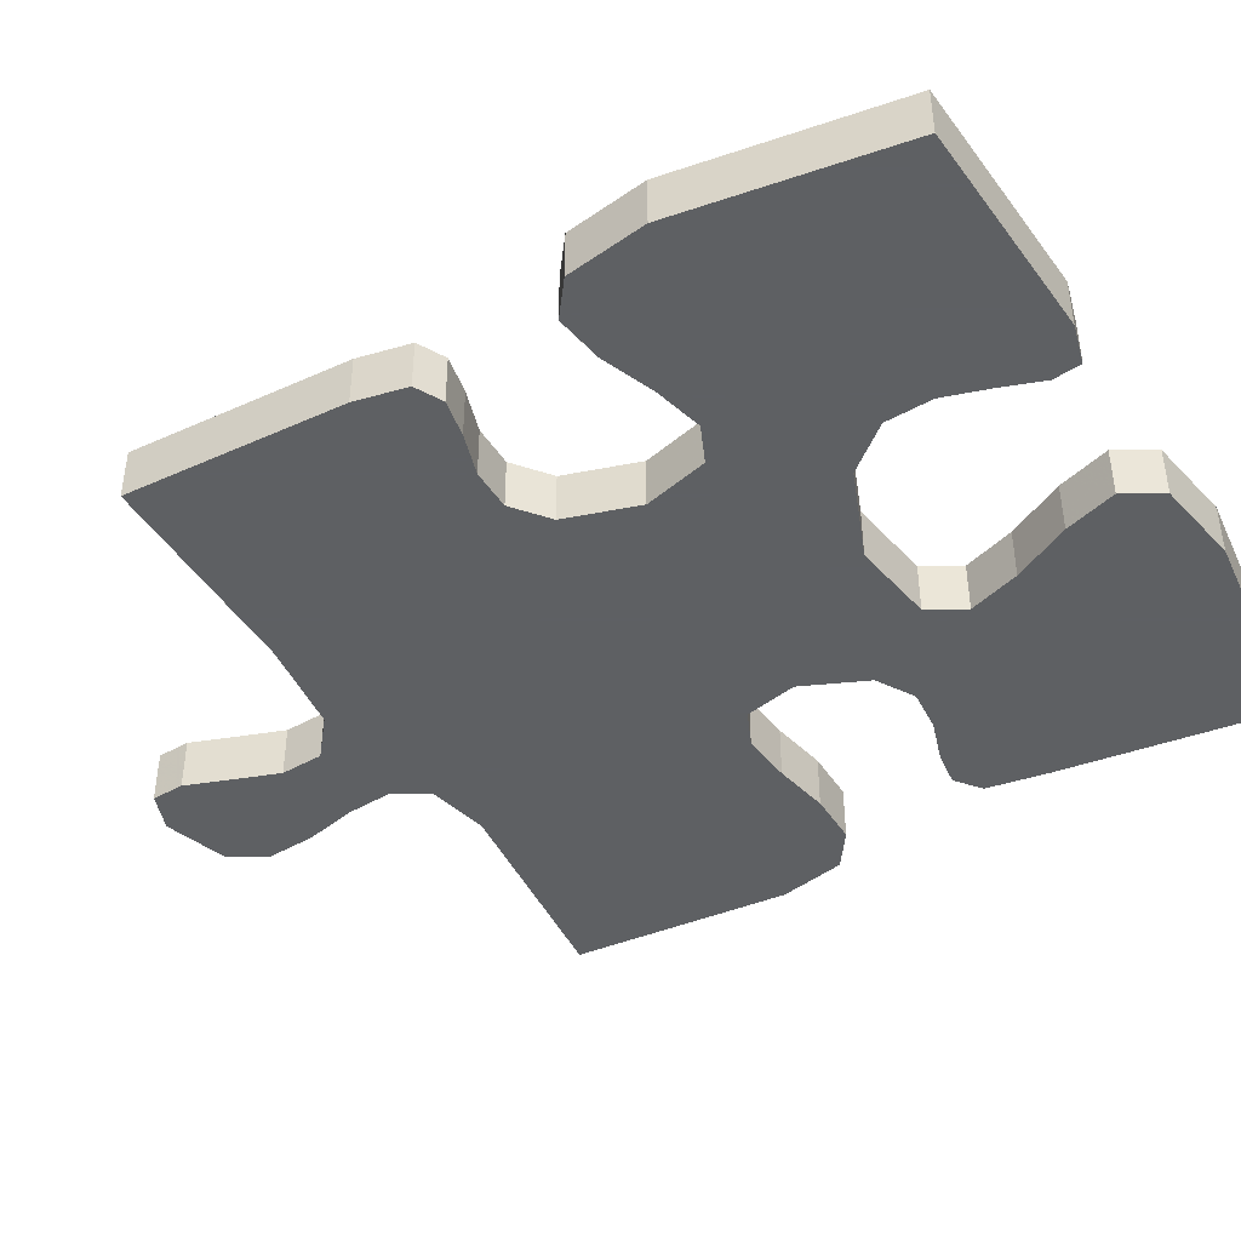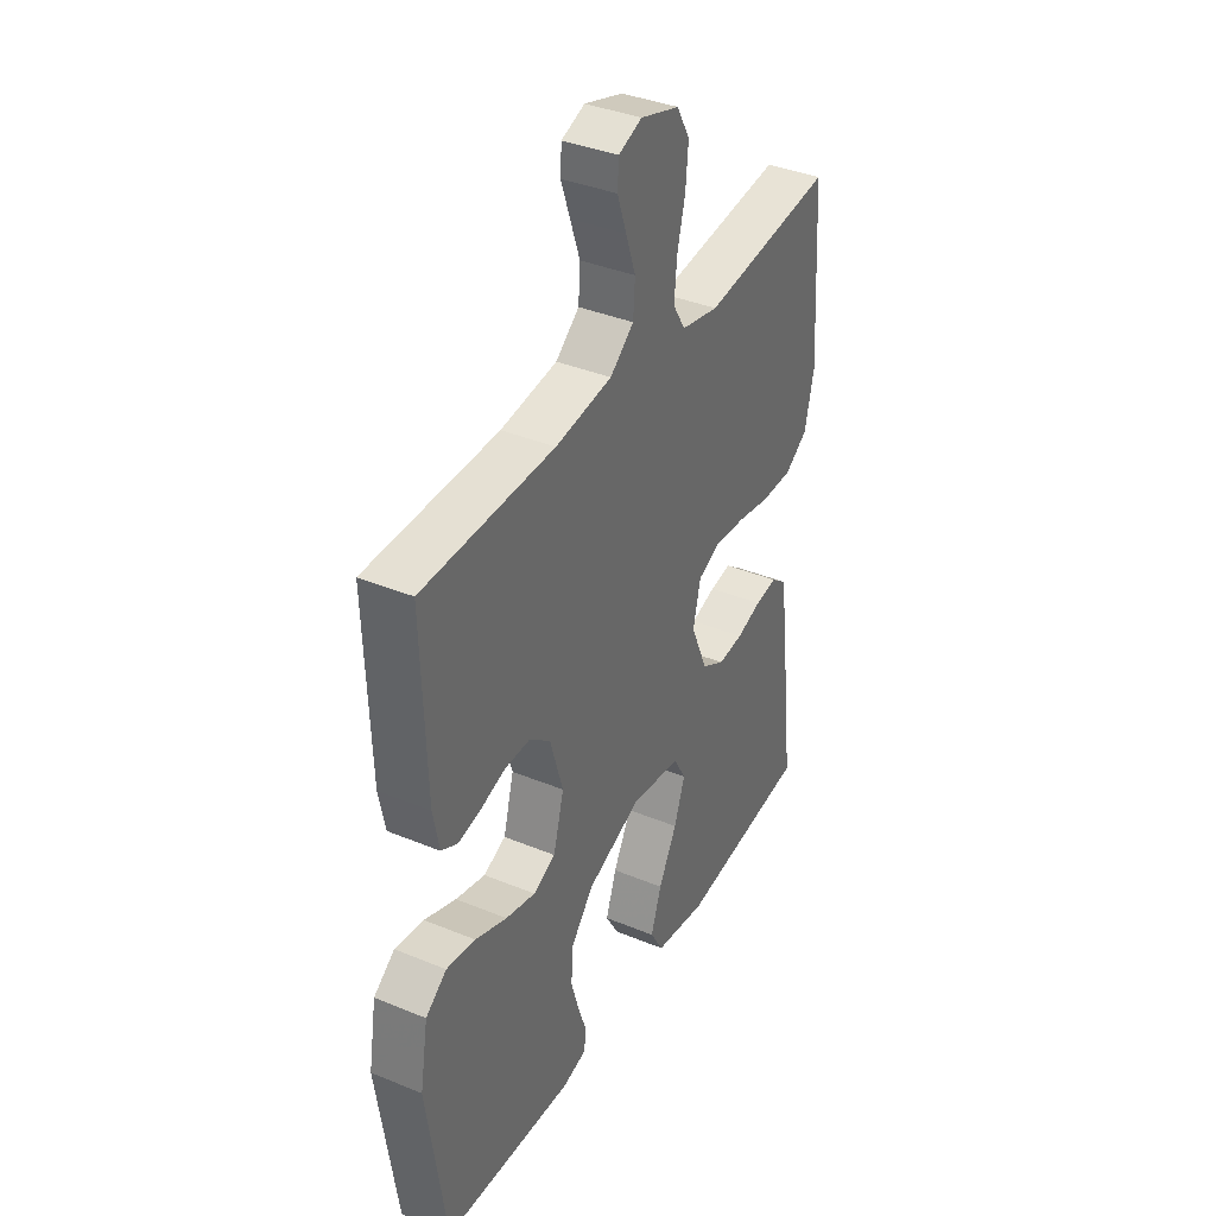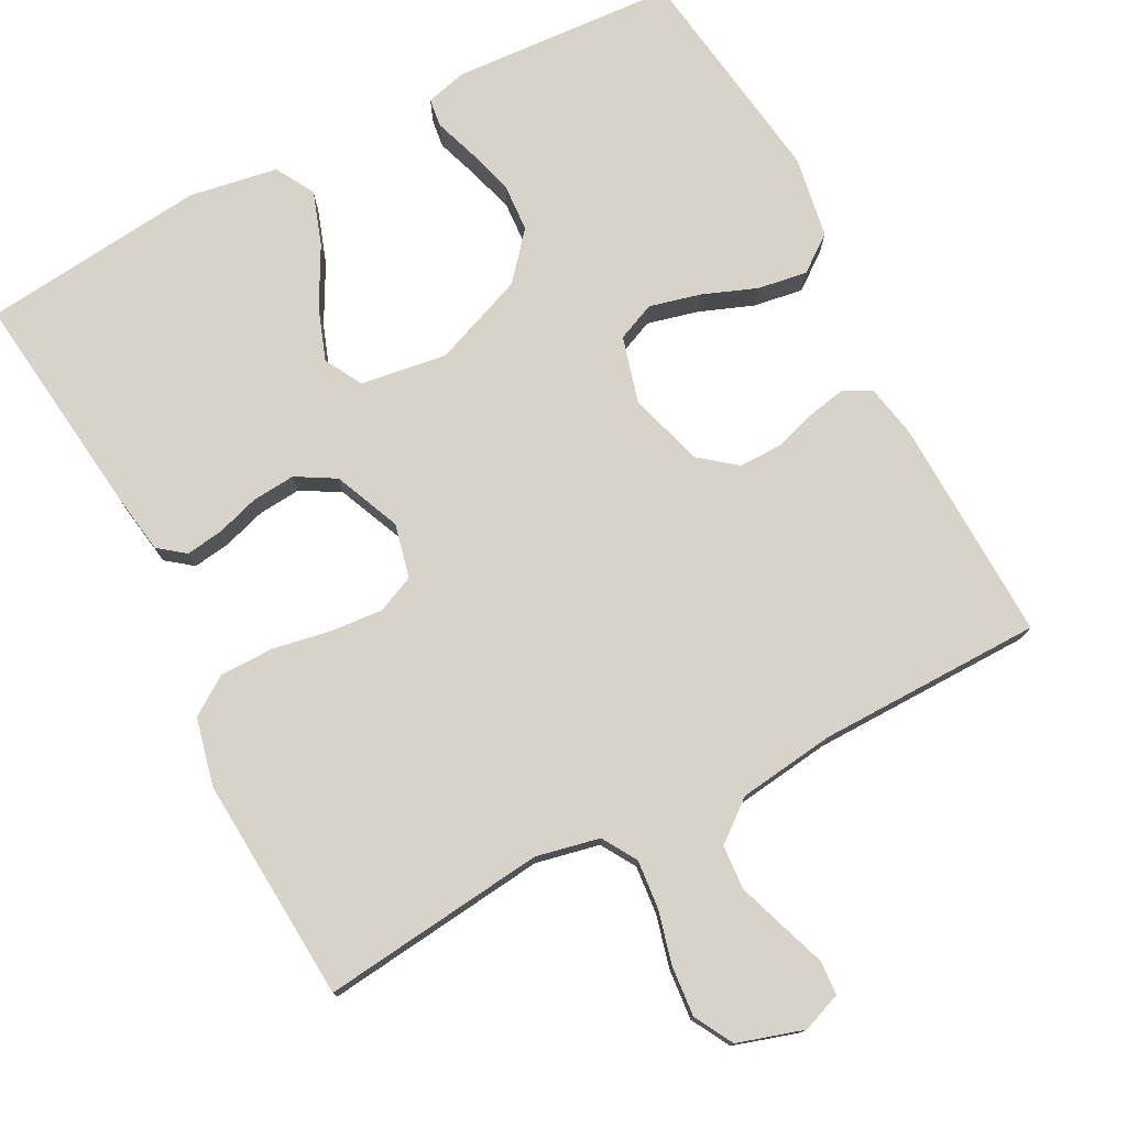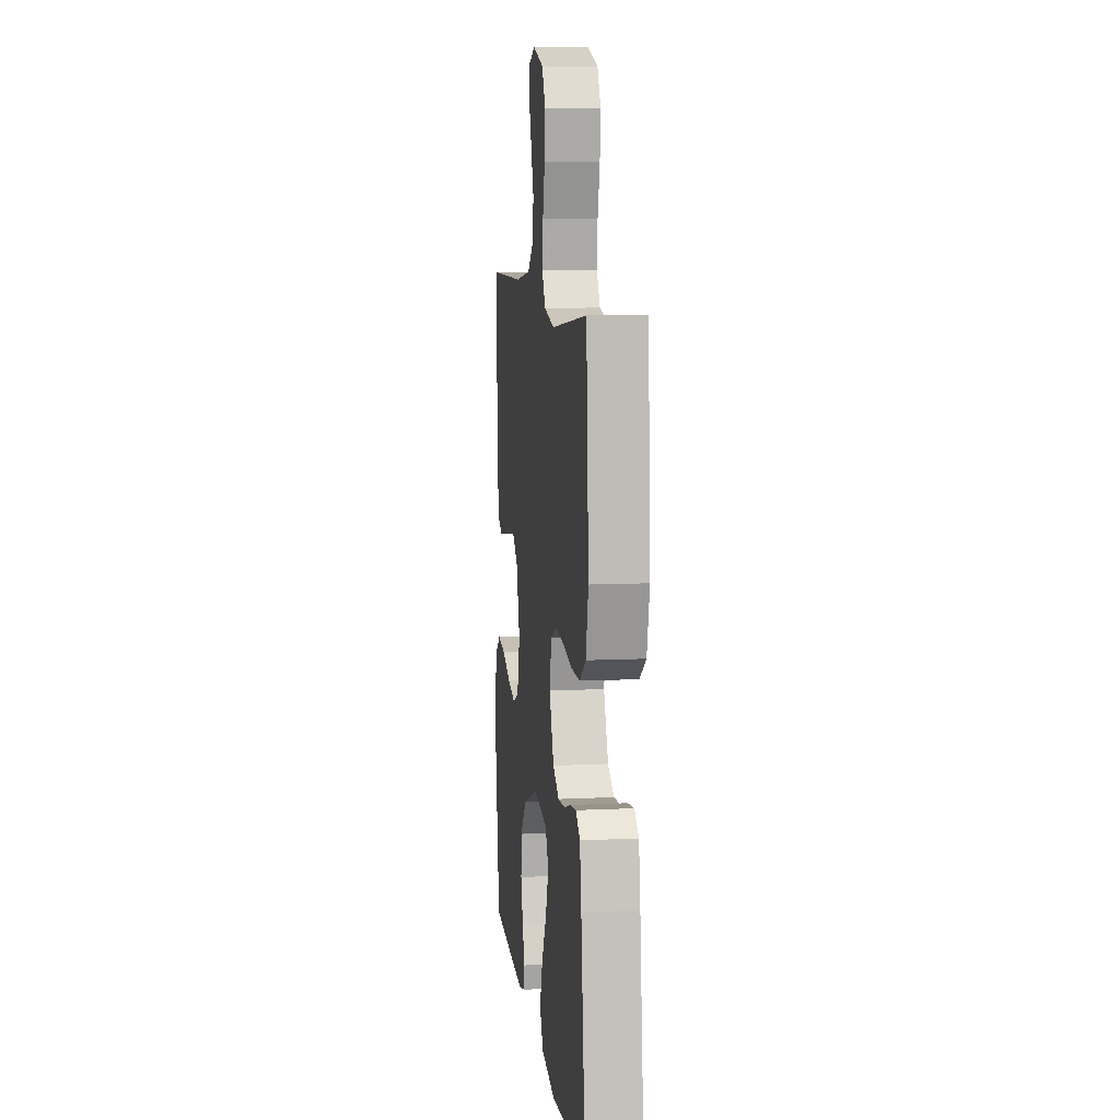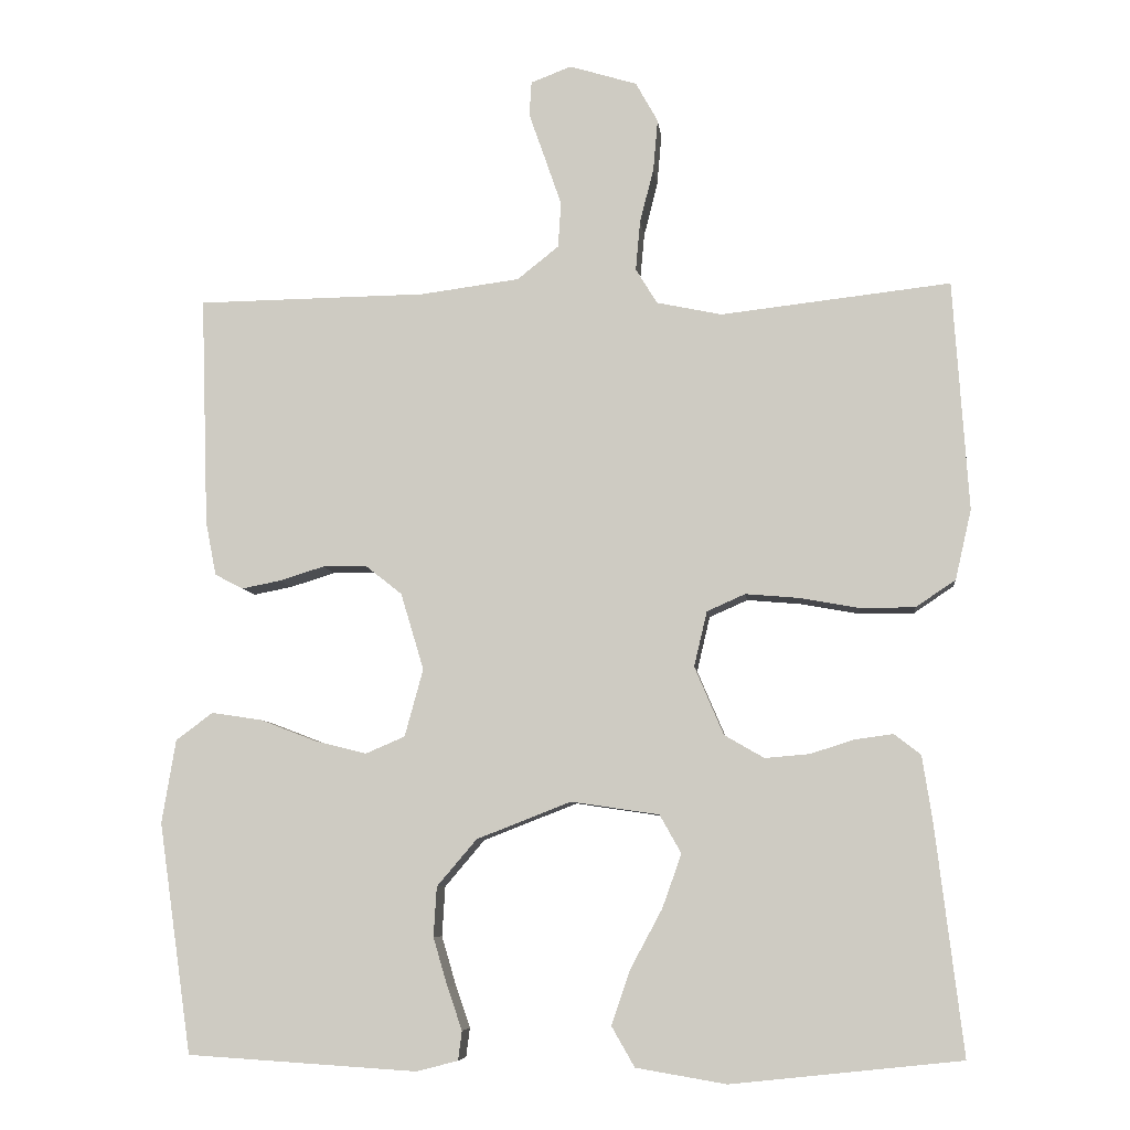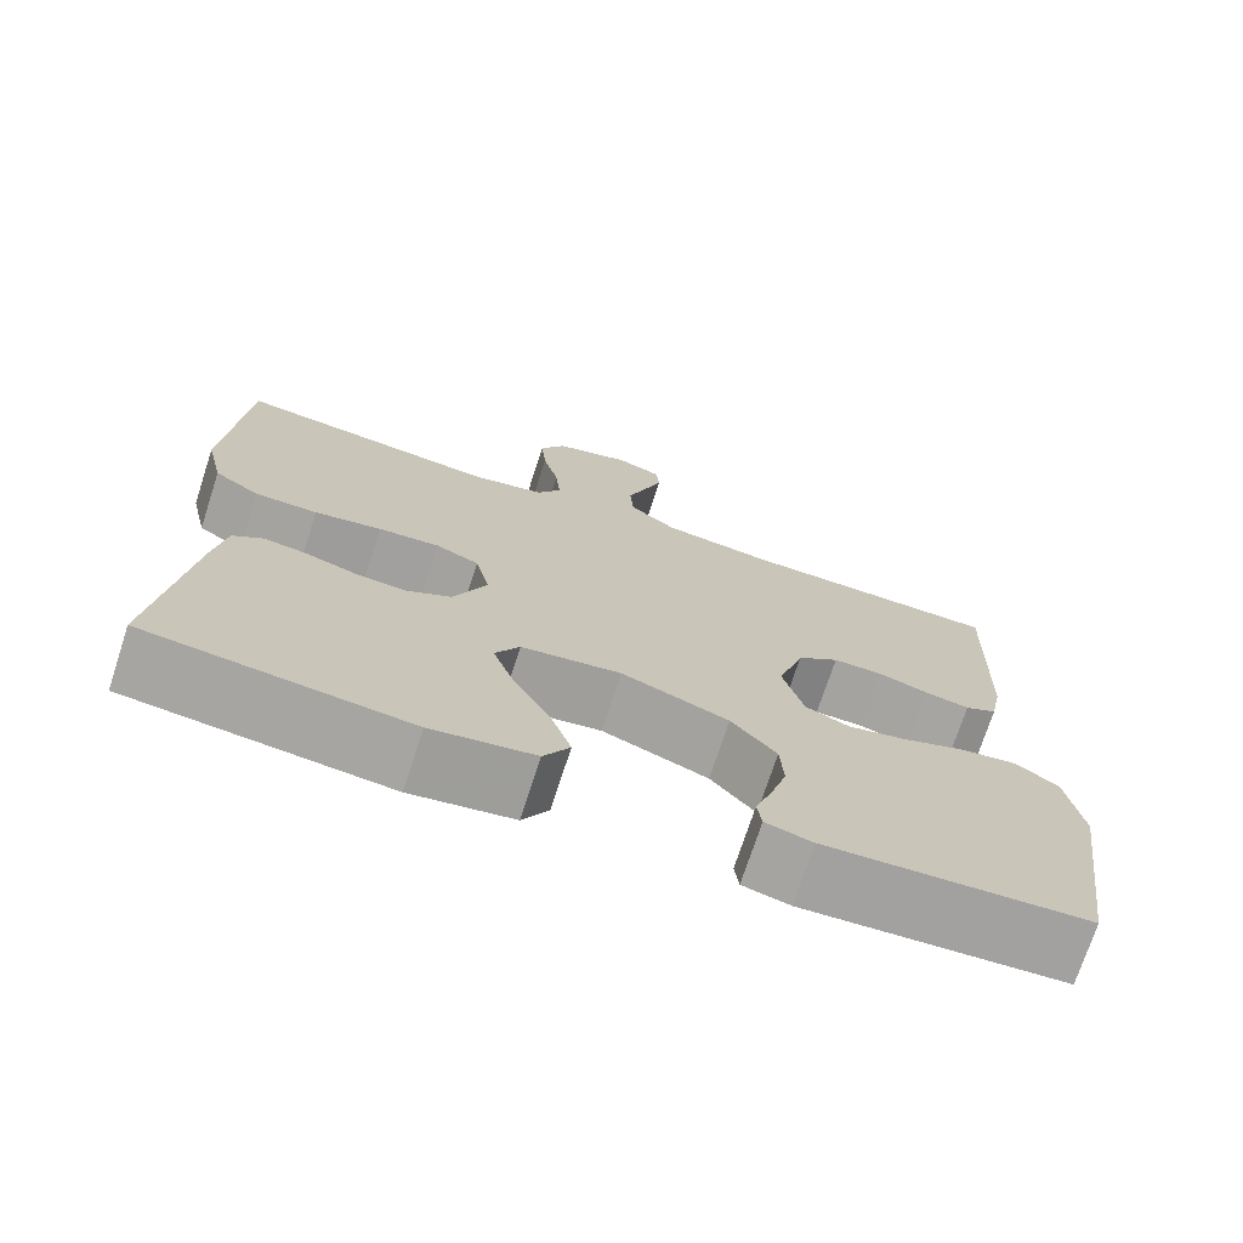
<metadata>
{"format":"obj","ext":"obj","renderer":"f3d","projection":"perspective","resolution":1024,"background":"white","views":[{"elev":-42.7,"azim":120.1,"up":"+Y"},{"elev":37.6,"azim":117.8,"up":"+Z"},{"elev":76.7,"azim":-27.6,"up":"+Y"},{"elev":9.4,"azim":-97.2,"up":"+Z"},{"elev":-7.4,"azim":-173.7,"up":"+Z"},{"elev":-73.0,"azim":-18.1,"up":"+Z"}]}
</metadata>
<code>
v -0.5 0.07 0.5
v -0.2 0.07 0.466
v -0.115 0.07 0.484
v -0.087 0.07 0.53
v -0.093 0.07 0.595
v -0.111 0.07 0.666
v -0.117 0.07 0.733
v -0.088 0.07 0.785
v 0 0.07 0.812
v 0.053 0.07 0.792
v 0.056 0.07 0.747
v 0.035 0.07 0.687
v 0.013 0.07 0.623
v 0.017 0.07 0.564
v 0.071 0.07 0.521
v 0.2 0.07 0.504
v 0.5 0.07 0.5
v 0.49 0.07 0.2
v 0.476 0.07 0.129
v 0.439 0.07 0.11
v 0.388 0.07 0.12
v 0.33 0.07 0.138
v 0.273 0.07 0.138
v 0.225 0.07 0.1
v 0.195 0.07 0
v 0.219 0.07 -0.088
v 0.27 0.07 -0.11
v 0.338 0.07 -0.093
v 0.411 0.07 -0.065
v 0.477 0.07 -0.055
v 0.525 0.07 -0.091
v 0.543 0.07 -0.2
v 0.5 0.07 -0.5
v 0.2 0.07 -0.519
v 0.146 0.07 -0.505
v 0.141 0.07 -0.467
v 0.16 0.07 -0.412
v 0.179 0.07 -0.348
v 0.175 0.07 -0.283
v 0.123 0.07 -0.222
v 0 0.07 -0.174
v -0.115 0.07 -0.191
v -0.143 0.07 -0.241
v -0.118 0.07 -0.311
v -0.076 0.07 -0.389
v -0.052 0.07 -0.46
v -0.082 0.07 -0.512
v -0.2 0.07 -0.532
v -0.5 0.07 -0.5
v -0.464 0.07 -0.2
v -0.451 0.07 -0.116
v -0.416 0.07 -0.089
v -0.366 0.07 -0.096
v -0.309 0.07 -0.114
v -0.251 0.07 -0.119
v -0.199 0.07 -0.089
v -0.161 0.07 0
v -0.178 0.07 0.072
v -0.228 0.07 0.094
v -0.298 0.07 0.088
v -0.375 0.07 0.074
v -0.447 0.07 0.074
v -0.499 0.07 0.109
v -0.52 0.07 0.2
v -0.5 0 0.5
v -0.2 0 0.466
v -0.115 0 0.484
v -0.087 0 0.53
v -0.093 0 0.595
v -0.111 0 0.666
v -0.117 0 0.733
v -0.088 0 0.785
v 0 0 0.812
v 0.053 0 0.792
v 0.056 0 0.747
v 0.035 0 0.687
v 0.013 0 0.623
v 0.017 0 0.564
v 0.071 0 0.521
v 0.2 0 0.504
v 0.5 0 0.5
v 0.49 0 0.2
v 0.476 0 0.129
v 0.439 0 0.11
v 0.388 0 0.12
v 0.33 0 0.138
v 0.273 0 0.138
v 0.225 0 0.1
v 0.195 0 0
v 0.219 0 -0.088
v 0.27 0 -0.11
v 0.338 0 -0.093
v 0.411 0 -0.065
v 0.477 0 -0.055
v 0.525 0 -0.091
v 0.543 0 -0.2
v 0.5 0 -0.5
v 0.2 0 -0.519
v 0.146 0 -0.505
v 0.141 0 -0.467
v 0.16 0 -0.412
v 0.179 0 -0.348
v 0.175 0 -0.283
v 0.123 0 -0.222
v 0 0 -0.174
v -0.115 0 -0.191
v -0.143 0 -0.241
v -0.118 0 -0.311
v -0.076 0 -0.389
v -0.052 0 -0.46
v -0.082 0 -0.512
v -0.2 0 -0.532
v -0.5 0 -0.5
v -0.464 0 -0.2
v -0.451 0 -0.116
v -0.416 0 -0.089
v -0.366 0 -0.096
v -0.309 0 -0.114
v -0.251 0 -0.119
v -0.199 0 -0.089
v -0.161 0 0
v -0.178 0 0.072
v -0.228 0 0.094
v -0.298 0 0.088
v -0.375 0 0.074
v -0.447 0 0.074
v -0.499 0 0.109
v -0.52 0 0.2
f 63 64 1 2
f 60 61 62 63
f 59 60 63 2
f 58 59 2 3
f 57 58 3 4
f 51 52 53 54
f 51 54 55
f 50 51 55
f 49 50 55
f 48 49 55 56
f 44 45 46 47
f 43 44 47 48
f 34 35 36 37
f 34 37 38
f 33 34 38 39
f 28 29 30 31
f 27 28 31 32
f 19 20 21 22
f 17 18 19 22
f 16 17 22 23
f 15 16 23 24
f 9 10 11 12
f 9 12 13
f 8 9 13 14
f 5 6 7 8
f 4 5 8 14
f 43 48 56 57
f 42 43 57 4
f 41 42 4 14
f 40 41 14 15
f 27 32 33 39
f 26 27 39 40
f 25 26 40
f 15 24 25 40
f 66 65 128 127
f 127 126 125 124
f 66 127 124 123
f 67 66 123 122
f 68 67 122 121
f 118 117 116 115
f 119 118 115
f 119 115 114
f 119 114 113
f 120 119 113 112
f 111 110 109 108
f 112 111 108 107
f 101 100 99 98
f 102 101 98
f 103 102 98 97
f 95 94 93 92
f 96 95 92 91
f 86 85 84 83
f 86 83 82 81
f 87 86 81 80
f 88 87 80 79
f 76 75 74 73
f 77 76 73
f 78 77 73 72
f 72 71 70 69
f 78 72 69 68
f 121 120 112 107
f 68 121 107 106
f 78 68 106 105
f 79 78 105 104
f 103 97 96 91
f 104 103 91 90
f 104 90 89
f 104 89 88 79
f 1 65 66 2
f 2 66 67 3
f 3 67 68 4
f 4 68 69 5
f 5 69 70 6
f 6 70 71 7
f 7 71 72 8
f 8 72 73 9
f 9 73 74 10
f 10 74 75 11
f 11 75 76 12
f 12 76 77 13
f 13 77 78 14
f 14 78 79 15
f 15 79 80 16
f 16 80 81 17
f 17 81 82 18
f 18 82 83 19
f 19 83 84 20
f 20 84 85 21
f 21 85 86 22
f 22 86 87 23
f 23 87 88 24
f 24 88 89 25
f 25 89 90 26
f 26 90 91 27
f 27 91 92 28
f 28 92 93 29
f 29 93 94 30
f 30 94 95 31
f 31 95 96 32
f 32 96 97 33
f 33 97 98 34
f 34 98 99 35
f 35 99 100 36
f 36 100 101 37
f 37 101 102 38
f 38 102 103 39
f 39 103 104 40
f 40 104 105 41
f 41 105 106 42
f 42 106 107 43
f 43 107 108 44
f 44 108 109 45
f 45 109 110 46
f 46 110 111 47
f 47 111 112 48
f 48 112 113 49
f 49 113 114 50
f 50 114 115 51
f 51 115 116 52
f 52 116 117 53
f 53 117 118 54
f 54 118 119 55
f 55 119 120 56
f 56 120 121 57
f 57 121 122 58
f 58 122 123 59
f 59 123 124 60
f 60 124 125 61
f 61 125 126 62
f 62 126 127 63
f 63 127 128 64
f 64 128 65 1

</code>
